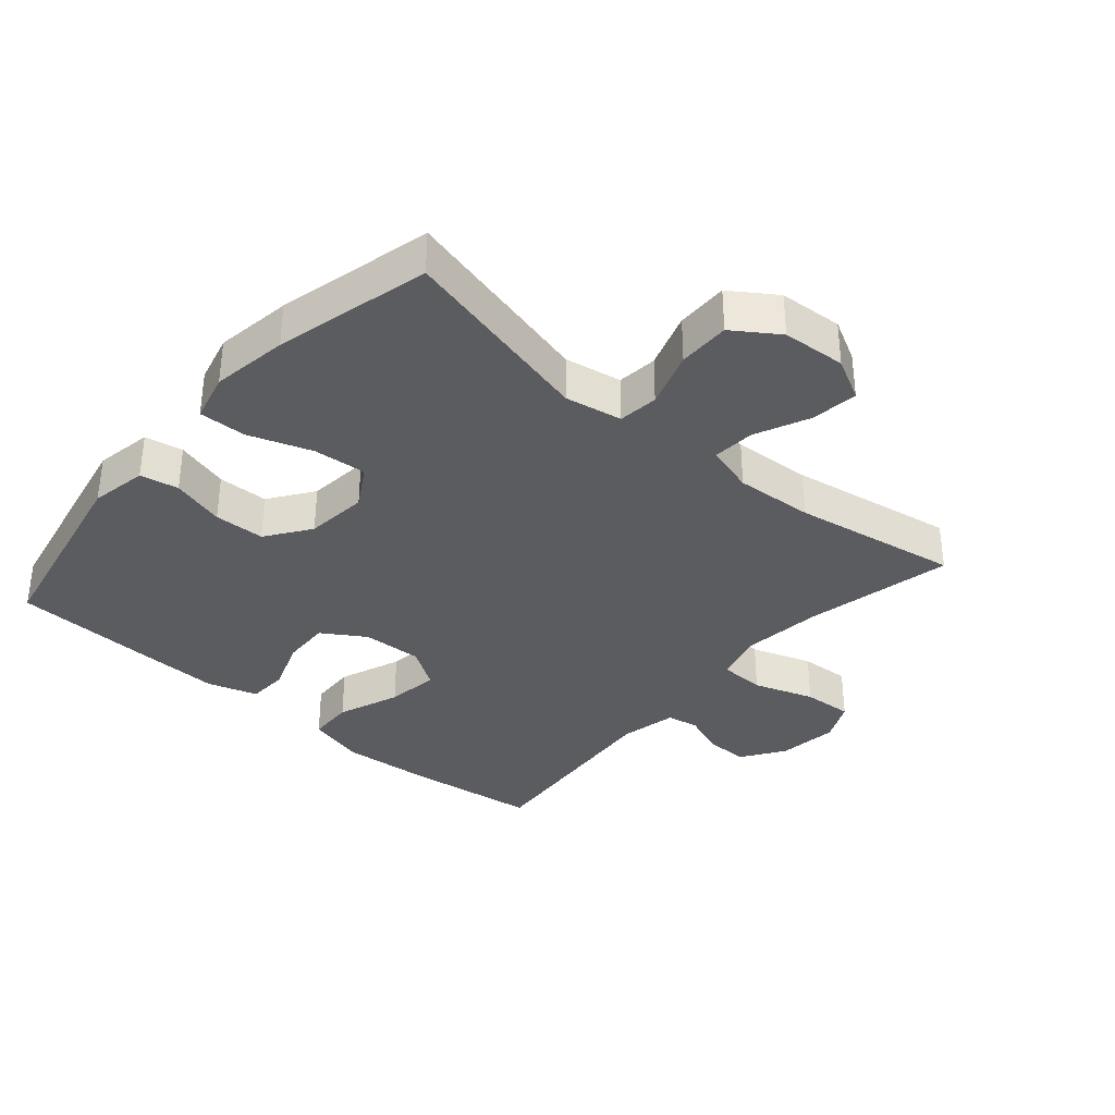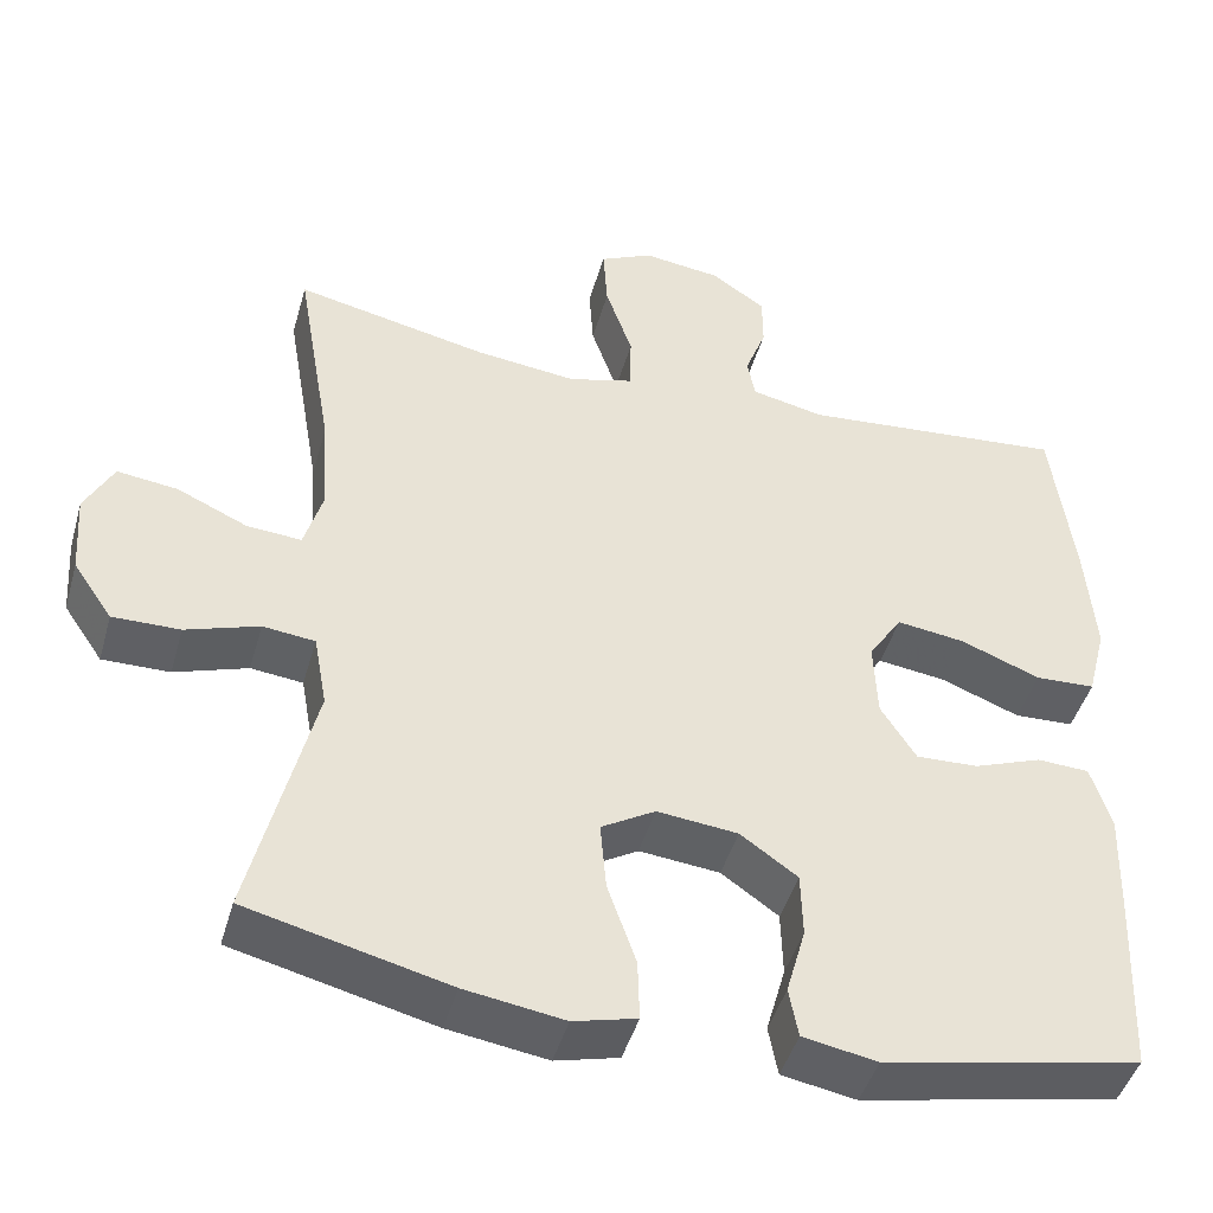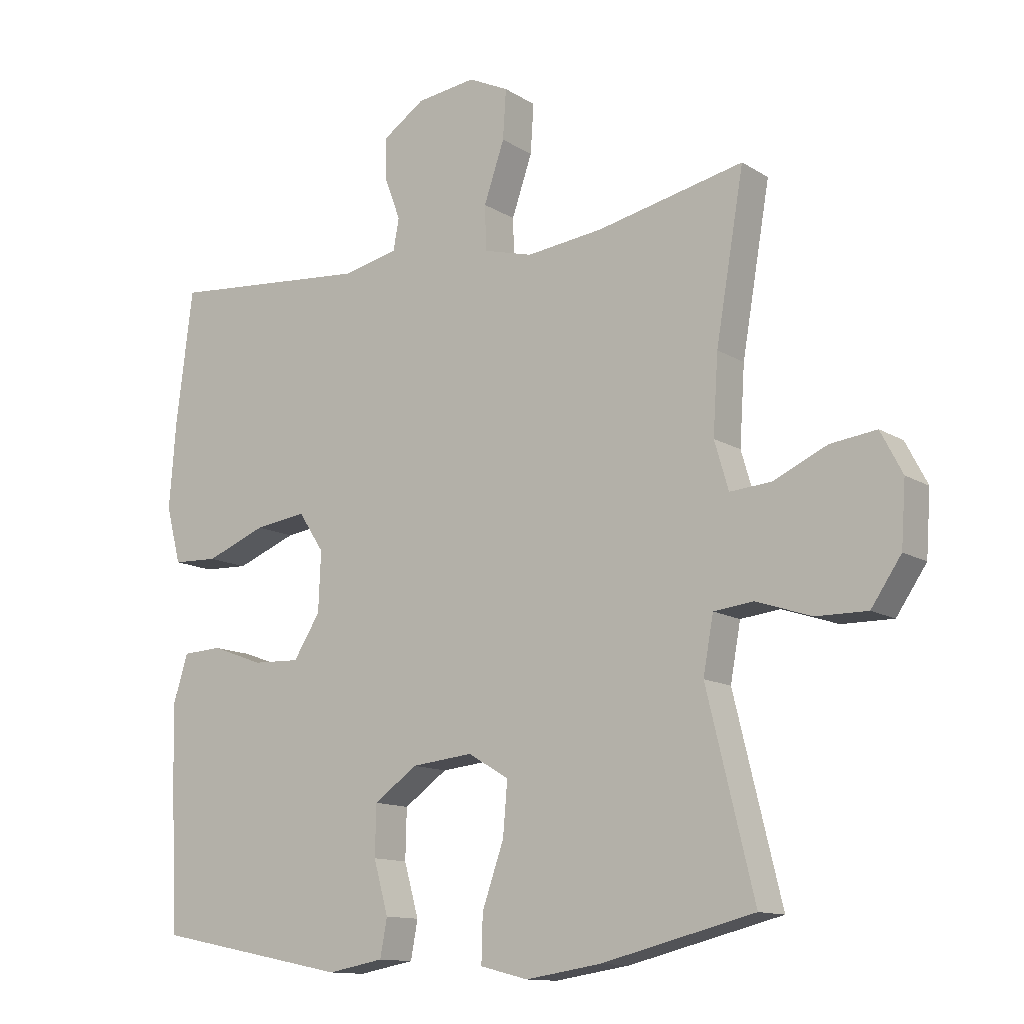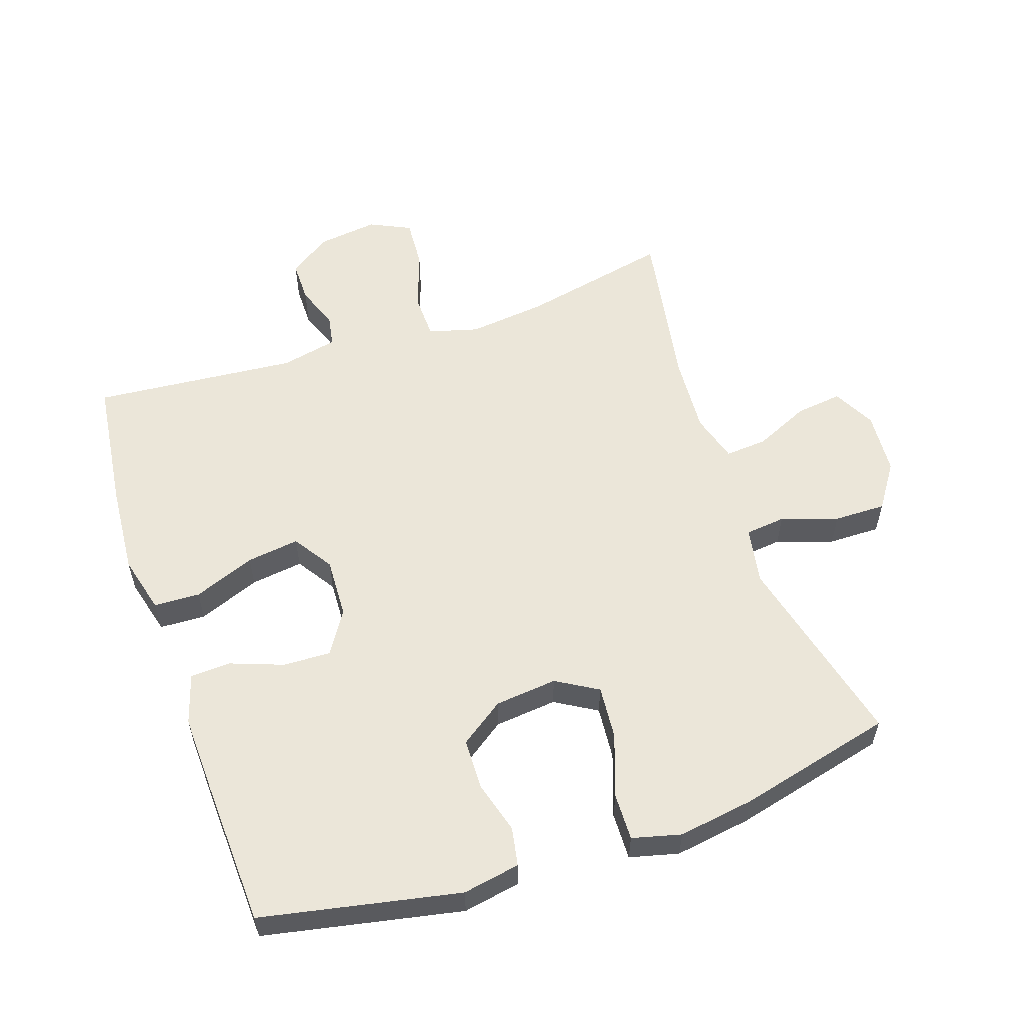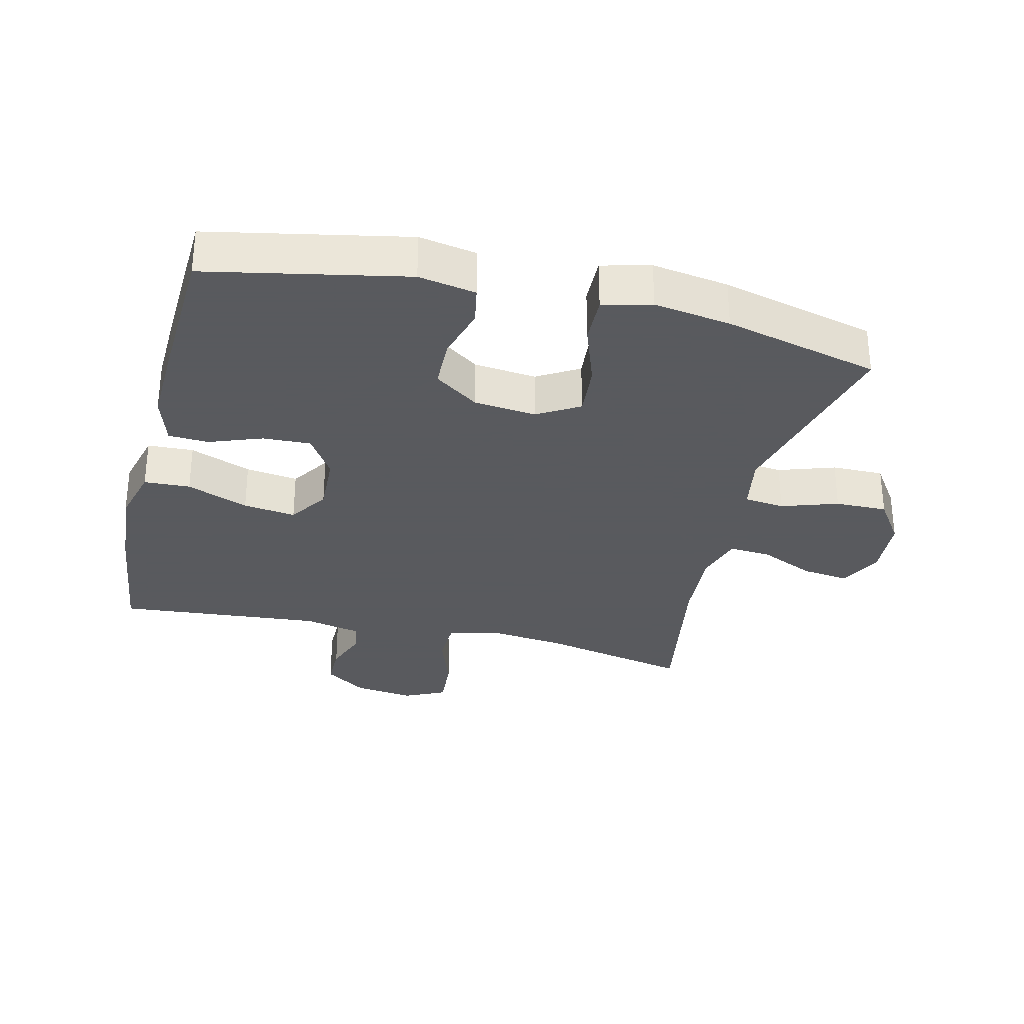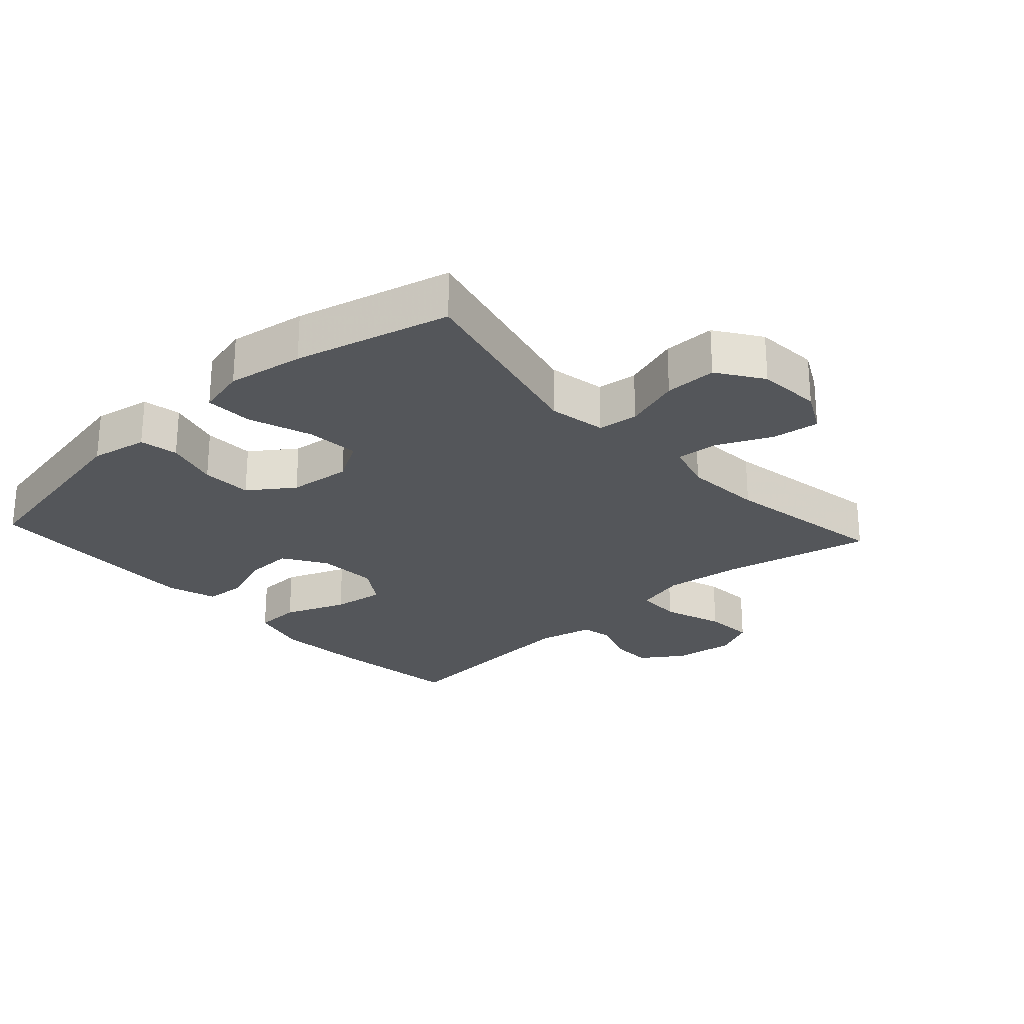
<metadata>
{"format":"obj","ext":"obj","renderer":"f3d","projection":"perspective","resolution":1024,"background":"white","views":[{"elev":-35.2,"azim":-130.9,"up":"+Y"},{"elev":-45.3,"azim":-15.7,"up":"+Z"},{"elev":-12.5,"azim":-144.5,"up":"+Z"},{"elev":56.7,"azim":161.3,"up":"+Y"},{"elev":-31.2,"azim":166.4,"up":"+Y"},{"elev":-25.3,"azim":-137.7,"up":"+Y"}]}
</metadata>
<code>
v 0.5 0.07 -0.5
v 0.195 0.07 -0.561
v 0.107 0.07 -0.545
v 0.096 0.07 -0.486
v 0.119 0.07 -0.404
v 0.117 0.07 -0.326
v 0.049 0.07 -0.278
v -0.047 0.07 -0.268
v -0.111 0.07 -0.306
v -0.104 0.07 -0.388
v -0.07 0.07 -0.485
v -0.068 0.07 -0.558
v -0.143 0.07 -0.577
v -0.261 0.07 -0.559
v -0.5 0.07 -0.5
v -0.426 0.07 -0.197
v -0.442 0.07 -0.109
v -0.504 0.07 -0.102
v -0.591 0.07 -0.131
v -0.671 0.07 -0.132
v -0.718 0.07 -0.063
v -0.725 0.07 0.035
v -0.691 0.07 0.1
v -0.619 0.07 0.091
v -0.535 0.07 0.053
v -0.47 0.07 0.048
v -0.448 0.07 0.123
v -0.456 0.07 0.244
v -0.5 0.07 0.5
v -0.271 0.07 0.451
v -0.15 0.07 0.437
v -0.073 0.07 0.458
v -0.071 0.07 0.528
v -0.103 0.07 0.621
v -0.108 0.07 0.698
v -0.045 0.07 0.728
v 0.048 0.07 0.716
v 0.113 0.07 0.672
v 0.113 0.07 0.607
v 0.088 0.07 0.54
v 0.097 0.07 0.491
v 0.184 0.07 0.472
v 0.5 0.07 0.5
v 0.526 0.07 0.295
v 0.537 0.07 0.157
v 0.514 0.07 0.068
v 0.443 0.07 0.065
v 0.348 0.07 0.102
v 0.267 0.07 0.113
v 0.227 0.07 0.052
v 0.231 0.07 -0.041
v 0.273 0.07 -0.107
v 0.347 0.07 -0.104
v 0.428 0.07 -0.074
v 0.49 0.07 -0.077
v 0.514 0.07 -0.154
v 0.51 0.07 -0.274
v 0.5 0 -0.5
v 0.195 0 -0.561
v 0.107 0 -0.545
v 0.096 0 -0.486
v 0.119 0 -0.404
v 0.117 0 -0.326
v 0.049 0 -0.278
v -0.047 0 -0.268
v -0.111 0 -0.306
v -0.104 0 -0.388
v -0.07 0 -0.485
v -0.068 0 -0.558
v -0.143 0 -0.577
v -0.261 0 -0.559
v -0.5 0 -0.5
v -0.426 0 -0.197
v -0.442 0 -0.109
v -0.504 0 -0.102
v -0.591 0 -0.131
v -0.671 0 -0.132
v -0.718 0 -0.063
v -0.725 0 0.035
v -0.691 0 0.1
v -0.619 0 0.091
v -0.535 0 0.053
v -0.47 0 0.048
v -0.448 0 0.123
v -0.456 0 0.244
v -0.5 0 0.5
v -0.271 0 0.451
v -0.15 0 0.437
v -0.073 0 0.458
v -0.071 0 0.528
v -0.103 0 0.621
v -0.108 0 0.698
v -0.045 0 0.728
v 0.048 0 0.716
v 0.113 0 0.672
v 0.113 0 0.607
v 0.088 0 0.54
v 0.097 0 0.491
v 0.184 0 0.472
v 0.5 0 0.5
v 0.526 0 0.295
v 0.537 0 0.157
v 0.514 0 0.068
v 0.443 0 0.065
v 0.348 0 0.102
v 0.267 0 0.113
v 0.227 0 0.052
v 0.231 0 -0.041
v 0.273 0 -0.107
v 0.347 0 -0.104
v 0.428 0 -0.074
v 0.49 0 -0.077
v 0.514 0 -0.154
v 0.51 0 -0.274
f 3 4 5
f 2 3 5
f 1 2 5
f 57 1 5
f 56 57 5
f 55 56 5
f 54 55 5
f 53 54 5
f 52 53 5 6
f 51 52 6 7
f 50 51 7 8
f 49 50 8 9
f 46 47 48
f 45 46 48
f 44 45 48
f 43 44 48
f 42 43 48
f 41 42 48 49
f 38 39 40
f 37 38 40
f 36 37 40
f 35 36 40
f 34 35 40
f 33 34 40
f 32 33 40 41
f 41 49 9
f 32 41 9
f 31 32 9
f 28 29 30
f 30 31 9
f 28 30 9
f 27 28 9
f 23 24 25
f 22 23 25
f 21 22 25
f 20 21 25
f 19 20 25
f 18 19 25
f 17 18 25 26
f 27 9 10
f 26 27 10
f 17 26 10
f 16 17 10
f 14 15 16
f 13 14 16
f 12 13 16
f 11 12 16
f 10 11 16
f 62 61 60
f 62 60 59
f 62 59 58
f 62 58 114
f 62 114 113
f 62 113 112
f 62 112 111
f 62 111 110
f 63 62 110 109
f 64 63 109 108
f 65 64 108 107
f 66 65 107 106
f 105 104 103
f 105 103 102
f 105 102 101
f 105 101 100
f 105 100 99
f 106 105 99 98
f 97 96 95
f 97 95 94
f 97 94 93
f 97 93 92
f 97 92 91
f 97 91 90
f 98 97 90 89
f 66 106 98
f 66 98 89
f 66 89 88
f 87 86 85
f 66 88 87
f 66 87 85
f 66 85 84
f 82 81 80
f 82 80 79
f 82 79 78
f 82 78 77
f 82 77 76
f 82 76 75
f 83 82 75 74
f 67 66 84
f 67 84 83
f 67 83 74
f 67 74 73
f 73 72 71
f 73 71 70
f 73 70 69
f 73 69 68
f 73 68 67
f 1 58 59 2
f 2 59 60 3
f 3 60 61 4
f 4 61 62 5
f 5 62 63 6
f 6 63 64 7
f 7 64 65 8
f 8 65 66 9
f 9 66 67 10
f 10 67 68 11
f 11 68 69 12
f 12 69 70 13
f 13 70 71 14
f 14 71 72 15
f 15 72 73 16
f 16 73 74 17
f 17 74 75 18
f 18 75 76 19
f 19 76 77 20
f 20 77 78 21
f 21 78 79 22
f 22 79 80 23
f 23 80 81 24
f 24 81 82 25
f 25 82 83 26
f 26 83 84 27
f 27 84 85 28
f 28 85 86 29
f 29 86 87 30
f 30 87 88 31
f 31 88 89 32
f 32 89 90 33
f 33 90 91 34
f 34 91 92 35
f 35 92 93 36
f 36 93 94 37
f 37 94 95 38
f 38 95 96 39
f 39 96 97 40
f 40 97 98 41
f 41 98 99 42
f 42 99 100 43
f 43 100 101 44
f 44 101 102 45
f 45 102 103 46
f 46 103 104 47
f 47 104 105 48
f 48 105 106 49
f 49 106 107 50
f 50 107 108 51
f 51 108 109 52
f 52 109 110 53
f 53 110 111 54
f 54 111 112 55
f 55 112 113 56
f 56 113 114 57
f 57 114 58 1

</code>
